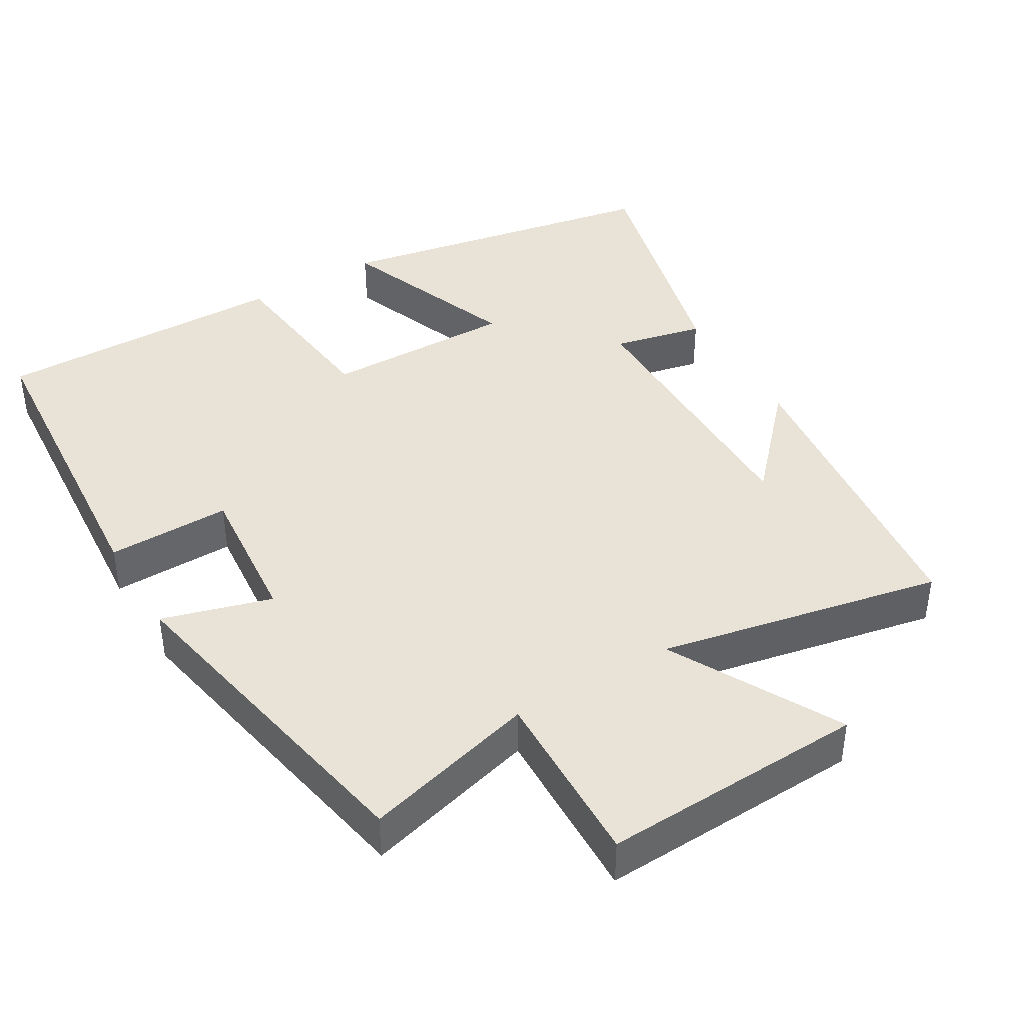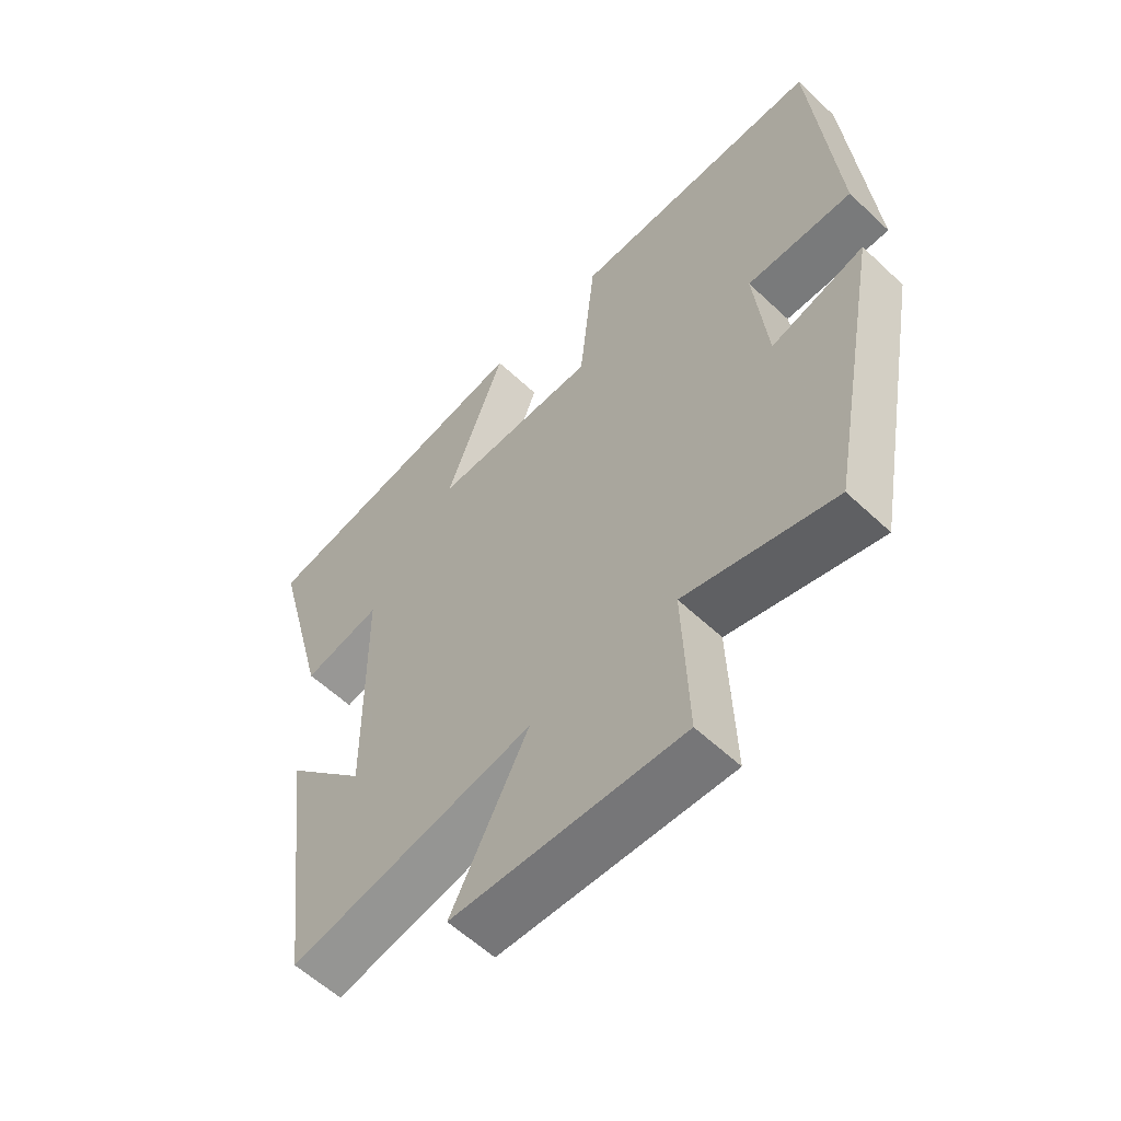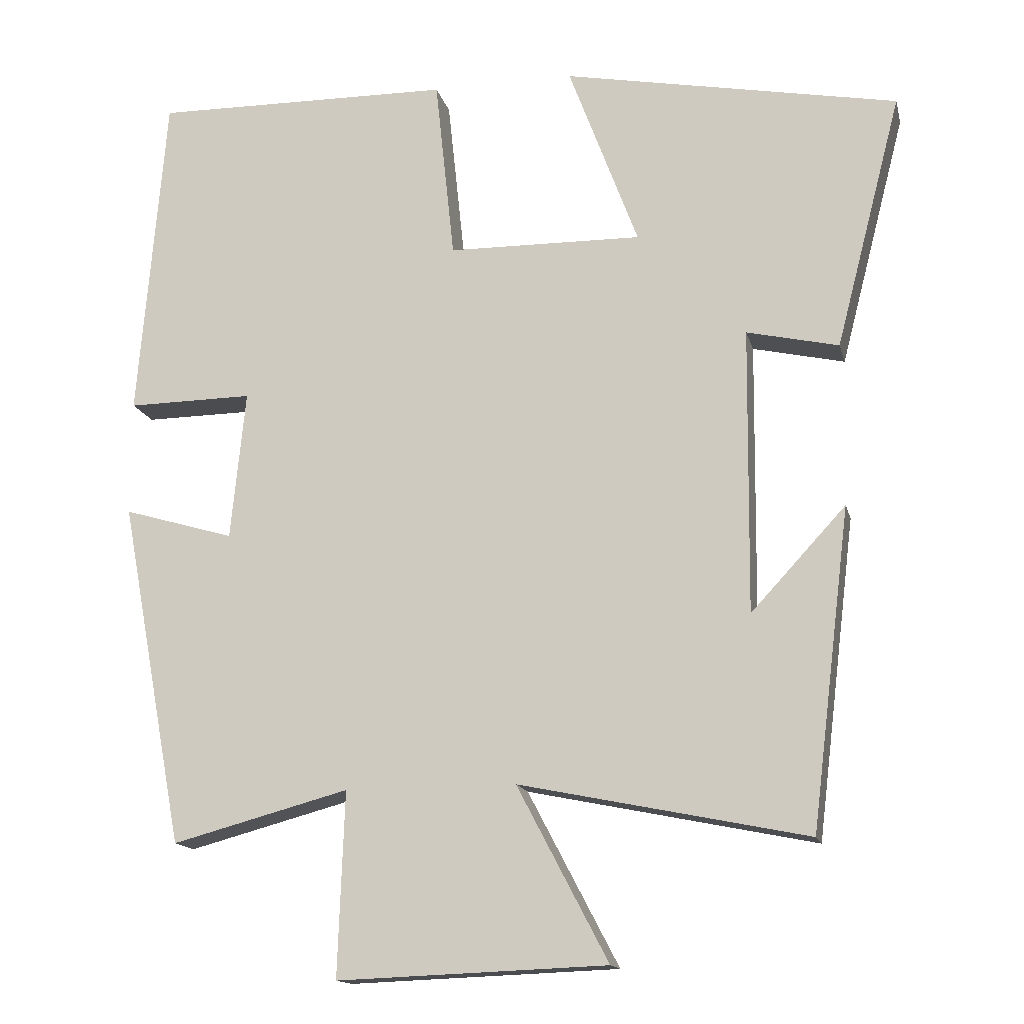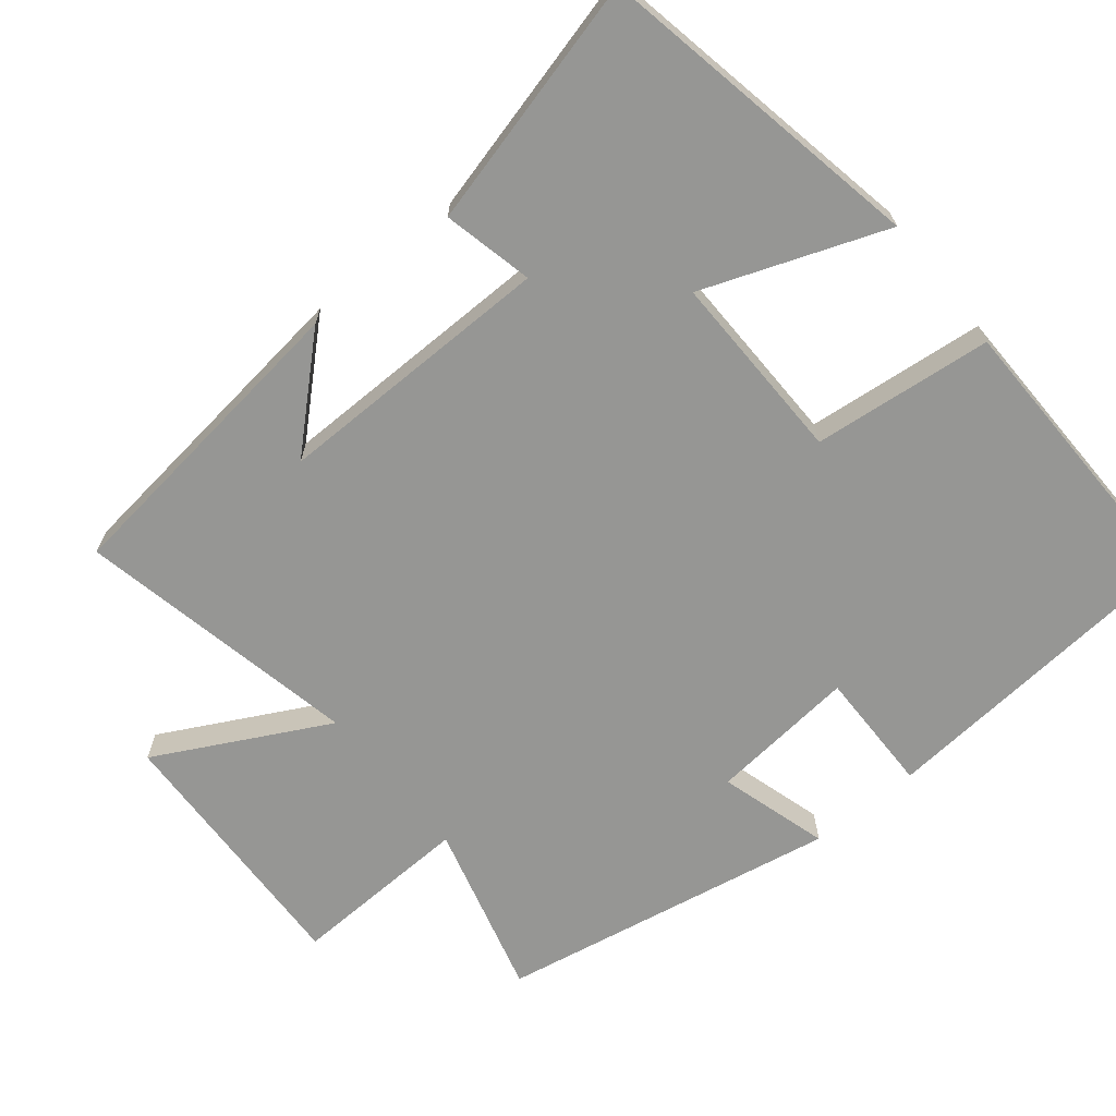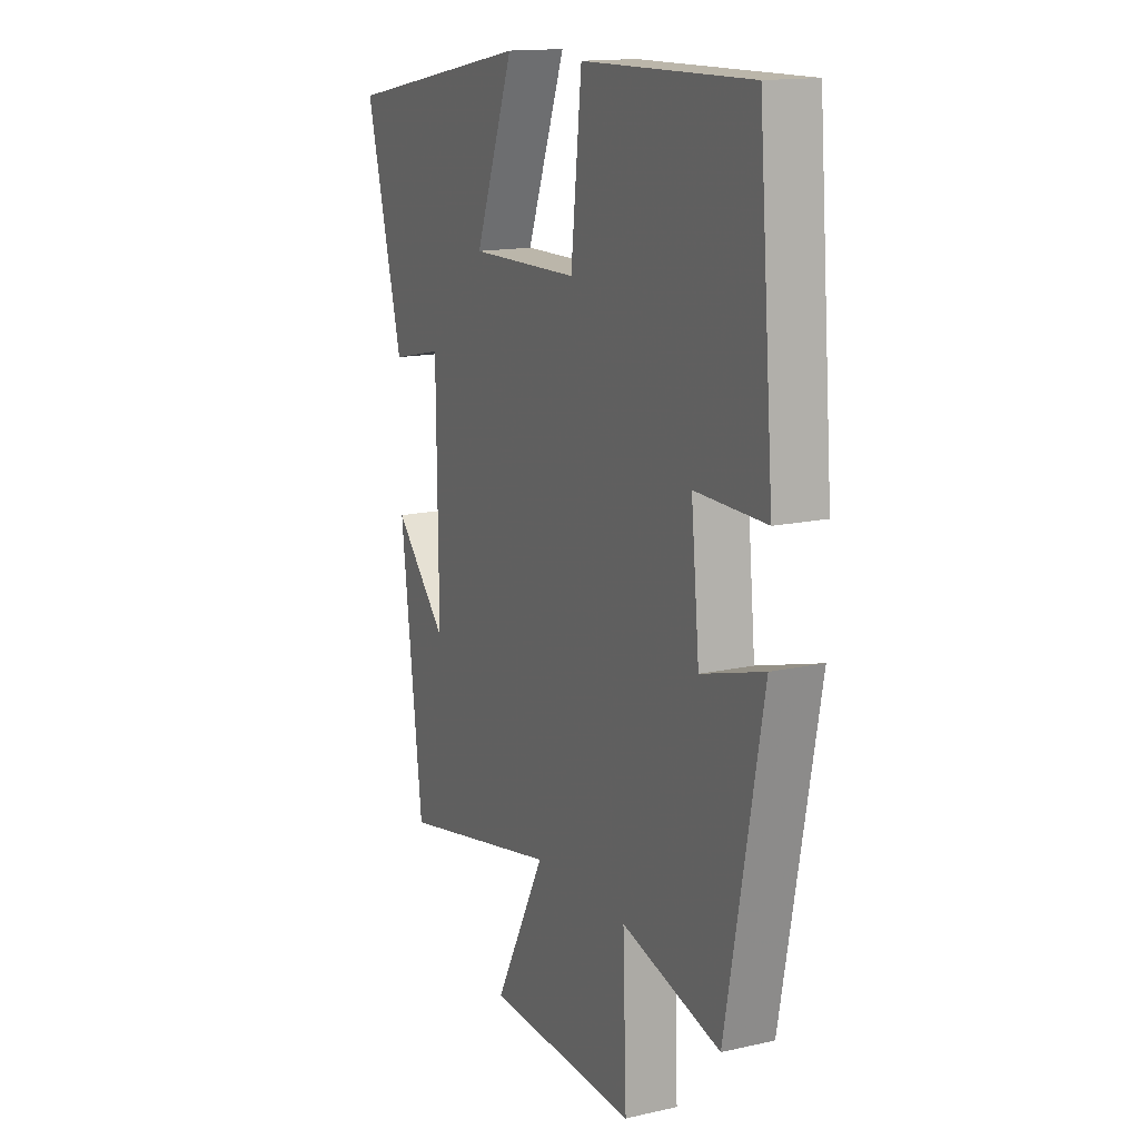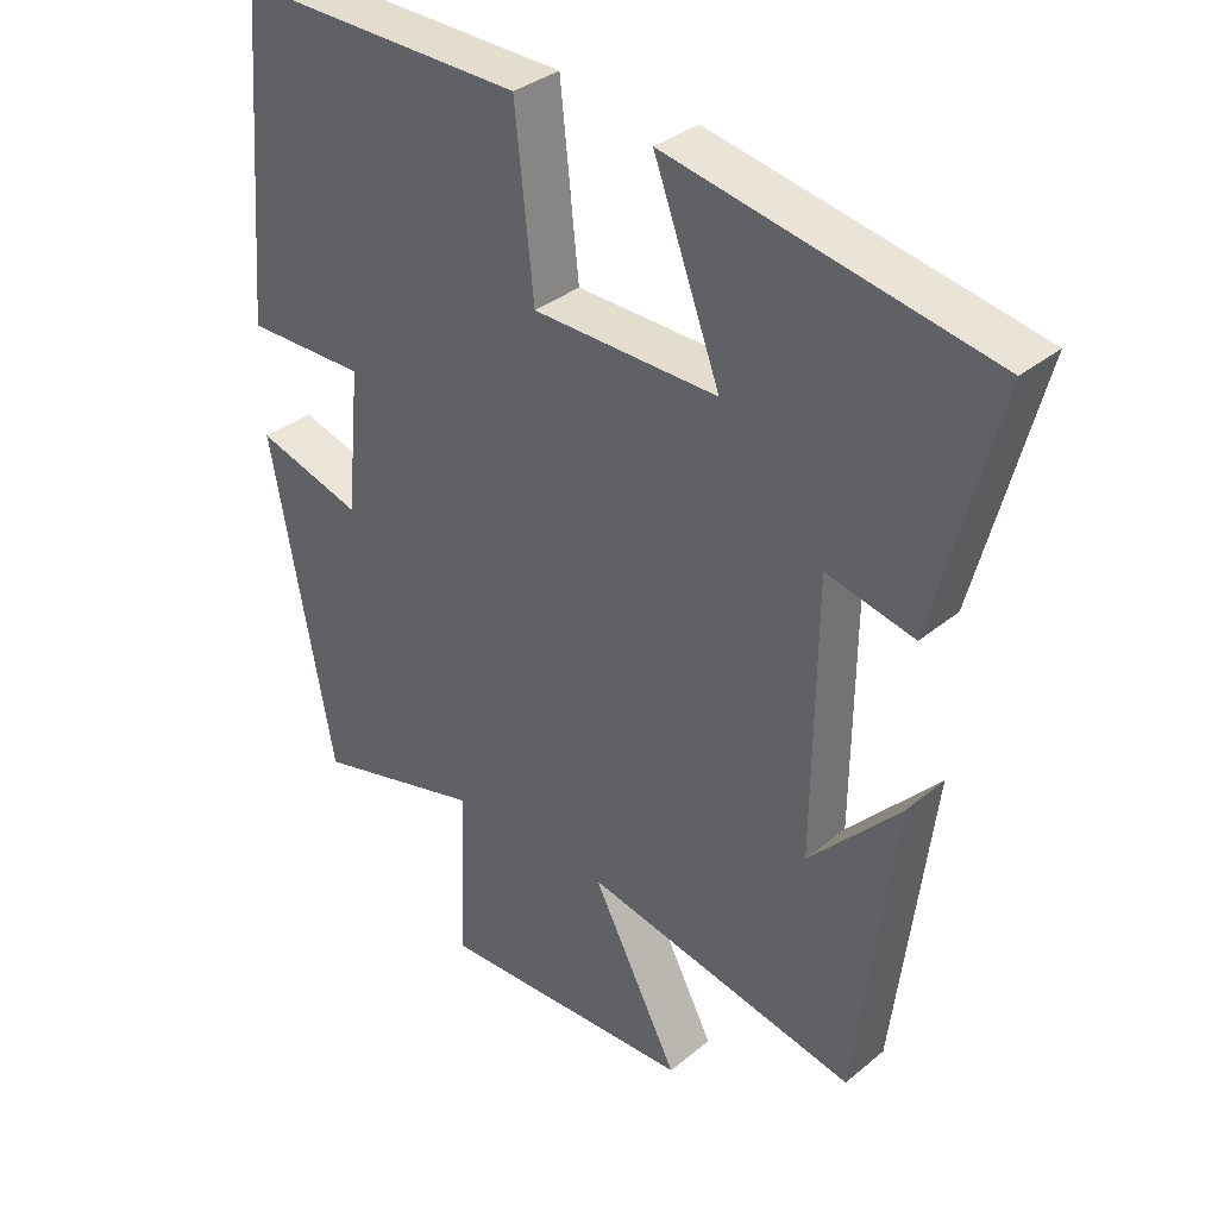
<metadata>
{"format":"obj","ext":"obj","renderer":"f3d","projection":"perspective","resolution":1024,"background":"white","views":[{"elev":41.4,"azim":149.0,"up":"+Y"},{"elev":-58.6,"azim":45.9,"up":"+Z"},{"elev":-14.9,"azim":-166.8,"up":"+Z"},{"elev":-67.7,"azim":-50.9,"up":"+Y"},{"elev":14.9,"azim":64.1,"up":"+Z"},{"elev":34.8,"azim":-137.5,"up":"+Z"}]}
</metadata>
<code>
v 0.413 0.07 -0.564
v 0.174 0.07 -0.5
v 0.183 0.07 -0.749
v -0.181 0.07 -0.735
v -0.058 0.07 -0.5
v -0.447 0.07 -0.58
v -0.5 0.07 -0.149
v -0.372 0.07 -0.287
v -0.376 0.07 0.099
v -0.5 0.07 0.071
v -0.589 0.07 0.414
v -0.136 0.07 0.5
v -0.23 0.07 0.249
v 0.032 0.07 0.253
v 0.058 0.07 0.5
v 0.463 0.07 0.506
v 0.5 0.07 0.059
v 0.33 0.07 0.061
v 0.35 0.07 -0.141
v 0.5 0.07 -0.097
v 0.413 0 -0.564
v 0.174 0 -0.5
v 0.183 0 -0.749
v -0.181 0 -0.735
v -0.058 0 -0.5
v -0.447 0 -0.58
v -0.5 0 -0.149
v -0.372 0 -0.287
v -0.376 0 0.099
v -0.5 0 0.071
v -0.589 0 0.414
v -0.136 0 0.5
v -0.23 0 0.249
v 0.032 0 0.253
v 0.058 0 0.5
v 0.463 0 0.506
v 0.5 0 0.059
v 0.33 0 0.061
v 0.35 0 -0.141
v 0.5 0 -0.097
f 19 20 1 2
f 18 19 2
f 15 16 17 18
f 14 15 18 2
f 13 14 2 3
f 10 11 12 13
f 9 10 13
f 8 9 13
f 6 7 8
f 5 6 8 13
f 3 4 5
f 3 5 13
f 22 21 40 39
f 22 39 38
f 38 37 36 35
f 22 38 35 34
f 23 22 34 33
f 33 32 31 30
f 33 30 29
f 33 29 28
f 28 27 26
f 33 28 26 25
f 25 24 23
f 33 25 23
f 1 21 22 2
f 2 22 23 3
f 3 23 24 4
f 4 24 25 5
f 5 25 26 6
f 6 26 27 7
f 7 27 28 8
f 8 28 29 9
f 9 29 30 10
f 10 30 31 11
f 11 31 32 12
f 12 32 33 13
f 13 33 34 14
f 14 34 35 15
f 15 35 36 16
f 16 36 37 17
f 17 37 38 18
f 18 38 39 19
f 19 39 40 20
f 20 40 21 1

</code>
